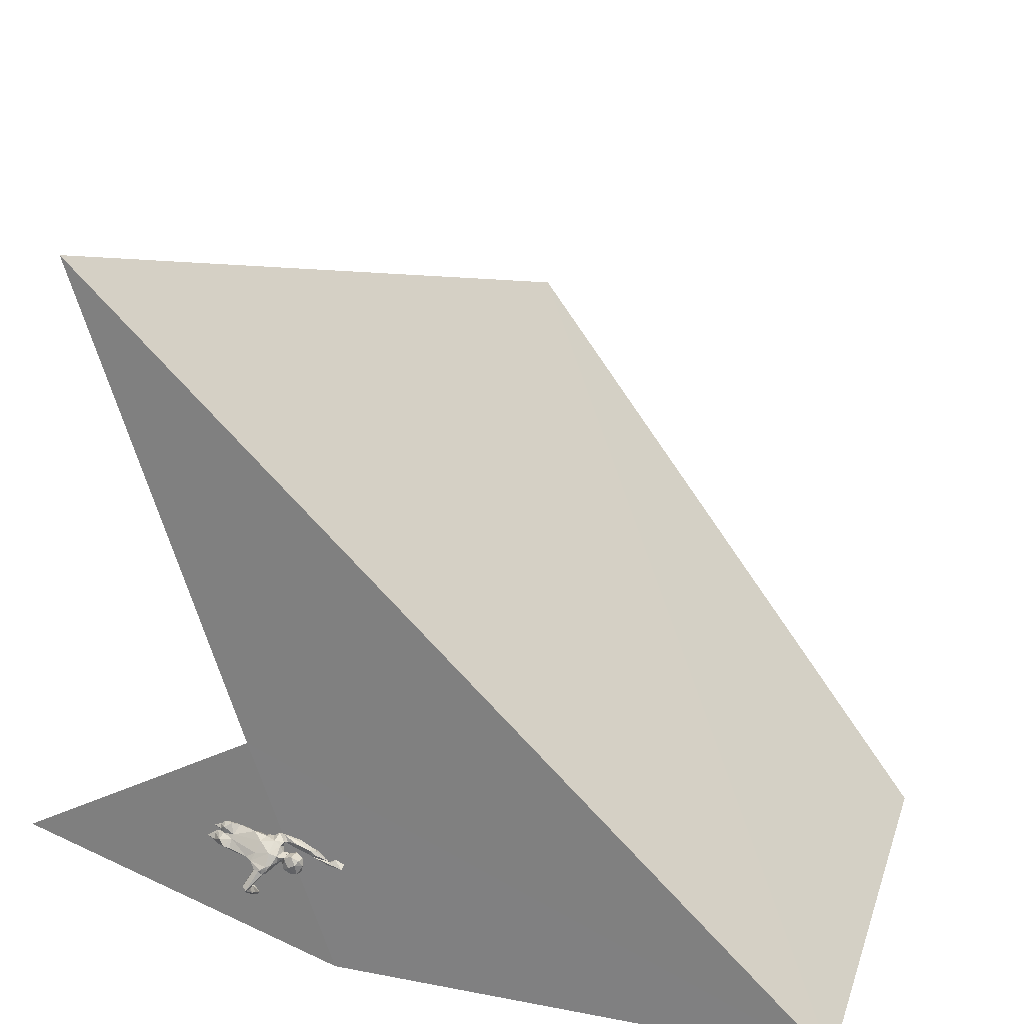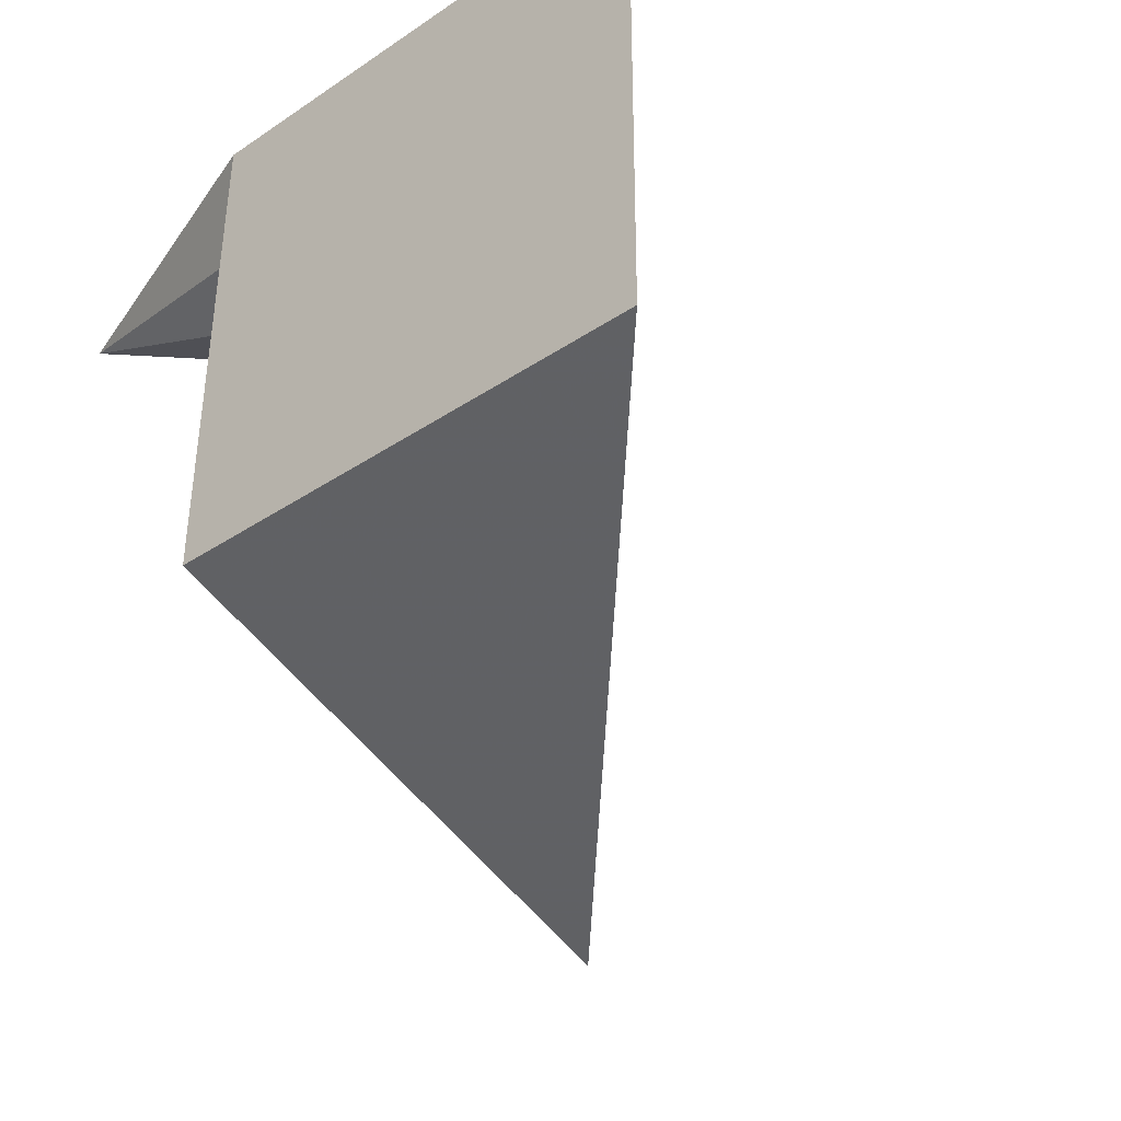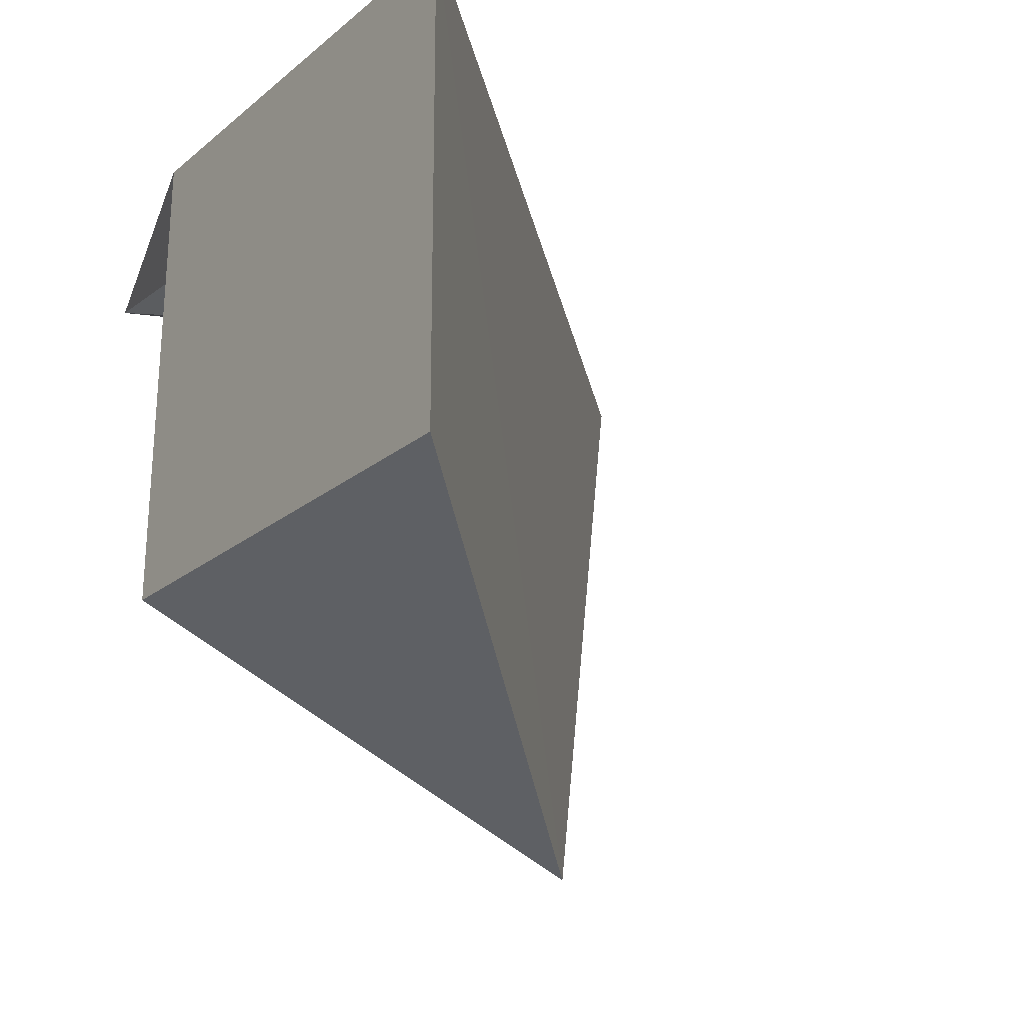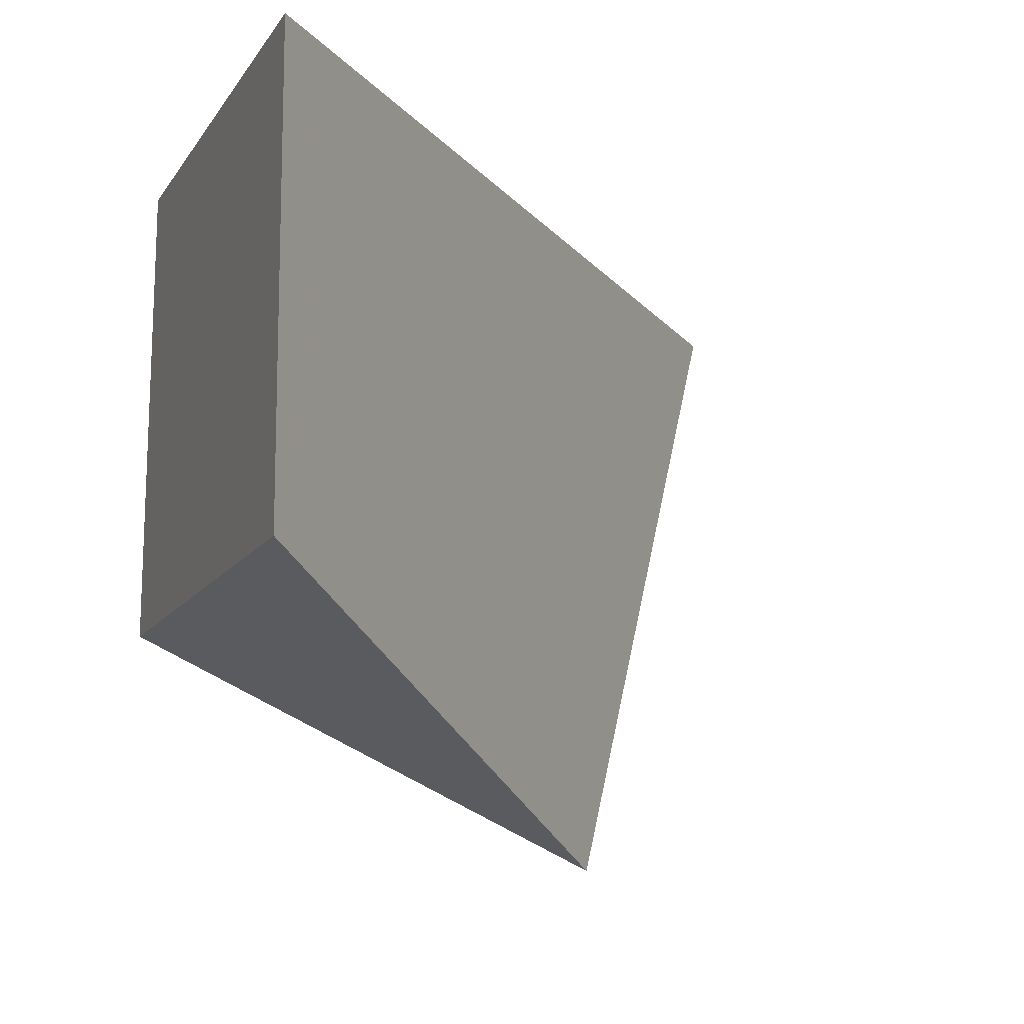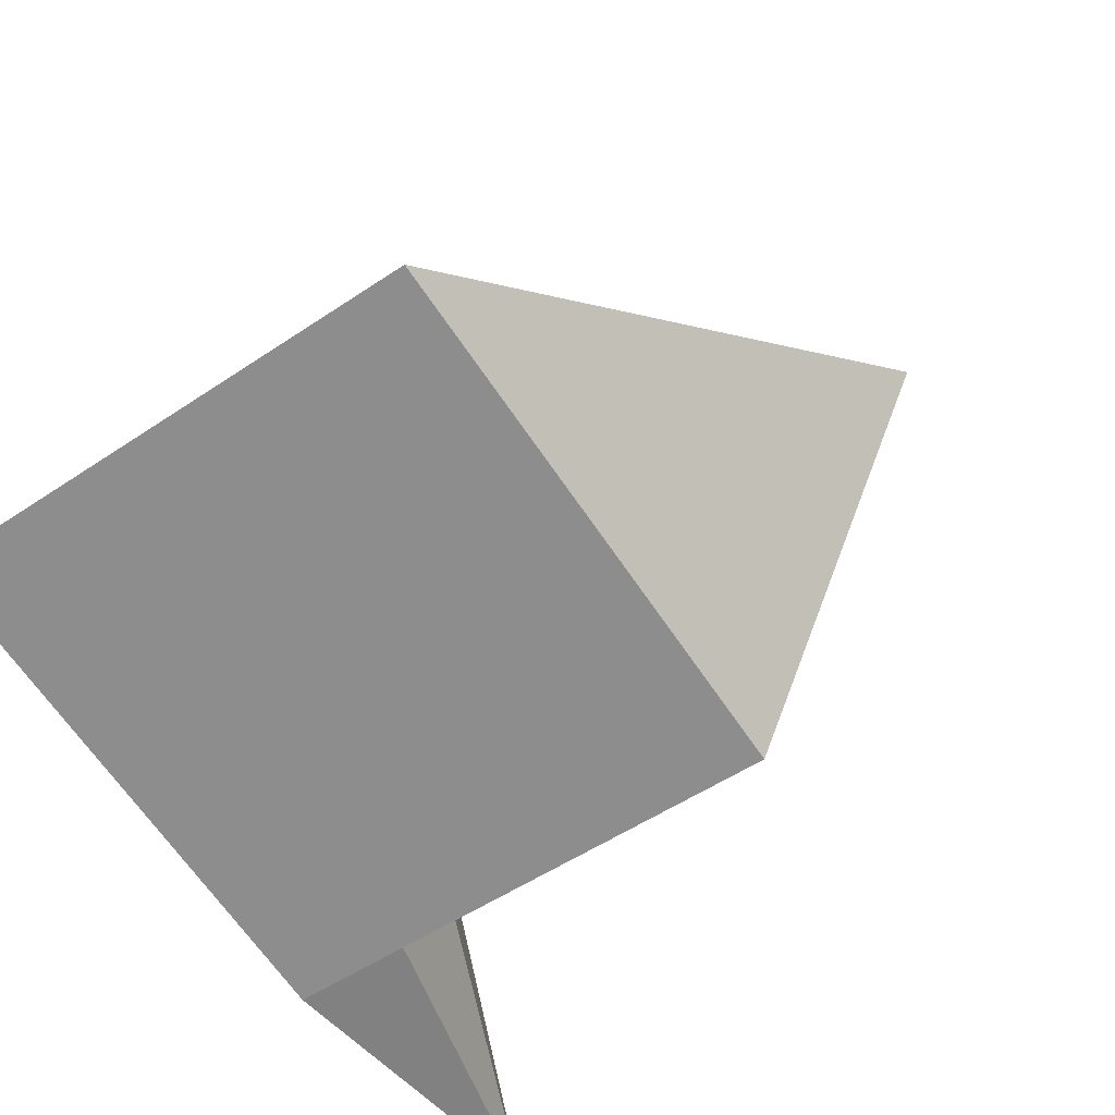
<metadata>
{"format":"obj","ext":"obj","renderer":"f3d","projection":"perspective","resolution":1024,"background":"white","views":[{"elev":27.4,"azim":16.6,"up":"+Y"},{"elev":-33.8,"azim":42.7,"up":"+Z"},{"elev":-20.6,"azim":55.6,"up":"+Z"},{"elev":-12.7,"azim":69.5,"up":"+Z"},{"elev":-64.6,"azim":123.7,"up":"+Y"}]}
</metadata>
<code>
v -1.995 -4.16 3.234
v -1.928 -3.961 3.316
v -2.041 -4.139 3.404
v -1.956 -3.825 3.221
v -1.999 -3.81 3.375
v -2.058 -3.895 3.443
v -1.984 -3.914 3.136
v -2.114 -3.764 3.131
v -2.154 -4.191 3.182
v -2.203 -4.169 3.371
v -2.216 -3.992 3.433
v -2.168 -3.746 3.354
v -2.35 -3.84 3.321
v -2.28 -3.779 3.216
v -2.291 -3.85 3.084
v -2.405 -4.157 3.215
v -2.519 -3.996 3.297
v -2.501 -4.047 3.186
v -2.522 -3.99 3.06
v -2.454 -3.994 3.103
v -2.43 -3.878 3.063
v -2.433 -3.827 3.104
v -2.465 -3.846 3.316
v -2.475 -3.767 2.99
v -2.505 -3.693 3.109
v -2.522 -3.844 3.301
v -2.62 -4.026 3.414
v -2.607 -4.149 3.262
v -2.69 -3.781 3.317
v -2.684 -4.106 3.488
v -2.777 -3.629 2.788
v -2.71 -4.018 3.498
v -2.648 -3.814 2.769
v -2.574 -3.799 2.88
v -2.669 -4.01 2.959
v -2.883 -4.273 3.179
v -2.443 -3.643 3.024
v -3.004 -4.253 2.997
v -2.847 -3.797 2.676
v -2.989 -3.701 2.735
v -3.123 -4.221 3.083
v -2.999 -4.002 2.835
v -2.602 -3.68 2.718
v -2.51 -3.548 2.784
v -2.592 -3.526 2.881
v -2.456 -3.537 2.921
v -2.412 -3.563 2.774
v -2.413 -3.754 2.716
v -2.494 -3.793 2.829
v -3.084 -3.994 3.404
v -2.681 -4.211 3.321
v -2.099 -3.628 2.828
v -2.723 -4.223 3.46
v -2.875 -4.31 3.286
v -2.806 -4.084 3.551
v -2.815 -4.282 3.407
v -2.776 -4.205 3.532
v -2.935 -4.317 3.354
v -3.176 -4.004 2.777
v -3.402 -4.068 2.79
v -3.474 -3.957 2.733
v -3.349 -3.914 2.669
v -3.525 -3.912 2.646
v -3.486 -3.958 2.74
v -3.557 -4.038 2.728
v -3.317 -3.764 2.62
v -3.451 -4.164 2.952
v -3.215 -3.965 3.321
v -3.107 -3.502 3.007
v -3.463 -3.714 2.6
v -3.634 -4.06 3.088
v -3.583 -4.121 2.902
v -3.634 -3.909 3.217
v -2.939 -3.623 3.145
v -3.002 -3.837 3.309
v -3.504 -3.503 2.856
v -3.592 -3.654 3.047
v -3.619 -3.73 3.106
v -3.879 -3.804 2.796
v -3.932 -3.722 2.903
v -3.846 -3.701 2.982
v -3.943 -3.644 2.922
v -4.024 -3.75 2.874
v -4.077 -3.813 2.902
v -3.954 -3.575 2.871
v -3.82 -3.547 2.992
v -3.889 -3.776 3.139
v -3.769 -3.879 3.226
v -3.673 -3.454 2.941
v -3.891 -3.465 2.788
v -4.076 -3.908 2.986
v -3.976 -4.022 2.993
v -3.762 -3.516 2.683
v -3.847 -3.903 2.661
v -3.68 -3.956 2.674
v -3.788 -4.127 2.836
v -3.706 -3.743 2.577
v -4.221 -3.683 2.401
v -4.278 -3.46 2.68
v -3.87 -3.534 2.615
v -4.158 -3.522 2.542
v -4.301 -3.756 2.667
v -4.264 -3.861 2.531
v -4.287 -4.093 2.726
v -4.051 -4.083 2.874
v -4.419 -3.93 2.775
v -4.246 -4.135 2.541
v -4.214 -4.068 2.471
v -4.246 -3.798 2.459
v -4.318 -3.594 2.772
v -4.364 -3.811 2.695
v -3.953 -4.126 2.648
v -3.932 -3.776 2.515
v -1.879 -3.893 2.856
v -1.873 -3.759 3.01
v -3.062 -4.523 3.565
v -3.069 -4.53 3.759
v -2.978 -4.892 3.245
v -3.032 -4.946 3.279
v -2.996 -4.686 3.591
v -3.165 -4.55 3.574
v -2.978 -4.712 3.489
v -3.113 -4.695 3.61
v -1.802 -3.893 3.025
v -1.733 -3.799 2.896
v -3.523 -3.572 2.735
v -1.763 -3.833 3.037
v -3.319 -4.818 3.137
v -3.307 -4.898 3.238
v -3.072 -4.798 3.259
v -3.096 -4.876 3.313
v -3.134 -4.819 3.244
v -3.129 -4.794 3.16
v -1.431 -4 3.087
v -1.425 -3.978 3.022
v -1.106 -3.952 3.014
v -1.328 -4.03 3.038
v -1.13 -4.023 3.13
v -1.297 -3.868 3.018
v -1.422 -3.947 3.025
v -1.427 -3.955 3.094
v -4.578 -3.536 2.477
v -4.659 -4.082 2.539
v -4.563 -3.85 2.376
v -4.623 -3.766 2.631
v -4.58 -3.65 2.395
v -4.6 -3.786 2.472
v -4.412 -3.69 2.39
v -4.731 -3.69 2.406
v -4.676 -4.068 2.296
v -4.415 -4.084 2.396
v -4.592 -4.112 2.43
v -4.536 -3.972 2.325
v -4.531 -4.095 2.341
v -4.586 -3.752 2.364
v -5.517 -3.568 2.344
v -5.381 -4.062 1.948
v -5.365 -4.005 2.122
v -5.515 -3.49 2.46
v -5.507 -3.475 2.378
v -5.526 -3.578 2.447
v -5.368 -4.076 2.043
v -5.358 -3.964 1.986
v -5.654 -3.487 2.28
v -5.68 -3.618 2.368
v -5.525 -3.97 1.928
v -5.537 -4.112 2
v -5.492 -4.006 2.119
v -5.486 -3.934 2.083
v -5.663 -3.494 2.476
v -5.651 -3.428 2.432
v -5.667 -3.776 2.137
v -5.57 -4.091 1.679
v -5.582 -4.233 1.751
v -5.644 -3.661 2.06
v -5.655 -3.749 2.071
v -5.58 -4.162 1.671
v -2.181 -3.768 2.996
v -2.966 -4.131 3.513
v -2.114 -3.617 2.947
v -2.122 -3.811 2.762
v -2.168 -3.885 2.872
v -2.141 -3.65 3.028
v -3.008 -4.192 3.376
v -2.86 -4.127 3.556
v -1.857 -3.771 2.88
v -1.912 -3.873 2.989
v -1.733 -3.77 2.984
v -1.772 -3.936 2.885
v -1.752 -3.9 2.859
v -3.179 -4.495 3.676
v -3.033 -4.54 3.678
v -3.038 -4.599 3.446
v -3.151 -4.645 3.629
v -2.404 -3.772 2.879
v -2.382 -3.646 2.973
v -4.607 -3.629 2.675
v -4.591 -3.547 2.62
v -4.614 -3.835 2.472
v -4.666 -3.958 2.559
v -4.928 -3.954 2.42
v -4.881 -3.841 2.34
v -4.876 -3.479 2.578
v -4.89 -3.575 2.642
v -2.334 -4.12 3.12
v -2.366 -4.114 3.334
v -2.114 -4.024 3.077
v -2.38 -4.011 3.139
v -2.412 -4.001 3.259
v -2.64 -3.611 3.076
v -2.856 -3.601 2.966
f 1 2 3
f 2 6 3
f 2 5 6
f 1 7 2
f 2 7 4
f 2 4 5
f 4 8 5
f 3 6 11
f 1 3 9
f 3 11 10
f 3 10 9
f 5 8 12
f 9 10 16
f 11 12 13
f 12 14 13
f 8 14 12
f 8 15 14
f 13 14 23
f 14 15 23
f 18 19 20
f 19 21 20
f 17 28 18
f 18 28 19
f 21 24 22
f 17 27 28
f 22 24 25
f 27 30 28
f 19 24 21
f 17 26 27
f 25 29 26
f 26 29 27
f 27 29 32
f 27 32 30
f 24 35 34
f 19 35 24
f 31 43 45
f 31 33 43
f 43 44 45
f 43 47 44
f 43 48 47
f 33 48 43
f 33 49 48
f 29 50 32
f 32 50 55
f 29 74 75
f 29 75 50
f 50 75 68
f 69 77 74
f 68 75 78
f 74 77 75
f 75 77 78
f 35 36 38
f 35 38 42
f 35 42 39
f 36 41 38
f 38 41 42
f 39 42 40
f 41 59 42
f 40 42 59
f 41 67 59
f 40 59 66
f 59 67 60
f 59 62 66
f 59 60 61
f 59 61 62
f 60 67 61
f 61 66 62
f 61 63 64
f 61 64 65
f 64 95 65
f 63 95 64
f 40 66 69
f 41 68 67
f 67 68 71
f 66 126 69
f 67 71 72
f 66 70 126
f 68 78 73
f 68 73 71
f 69 76 77
f 69 126 76
f 41 50 68
f 36 50 41
f 61 65 67
f 61 63 66
f 65 72 67
f 63 70 66
f 71 72 96
f 65 95 72
f 70 97 126
f 63 70 95
f 72 95 96
f 70 95 97
f 44 47 46
f 44 46 45
f 36 51 54
f 37 45 46
f 93 126 97
f 71 96 92
f 46 47 52
f 47 48 52
f 46 52 180
f 48 181 52
f 48 182 181
f 46 180 183
f 37 46 196
f 46 183 196
f 48 49 195
f 48 195 182
f 49 196 195
f 37 196 49
f 178 196 183
f 178 182 195
f 178 195 196
f 115 183 180
f 52 115 180
f 178 183 187
f 178 187 182
f 52 186 115
f 52 114 186
f 52 181 114
f 115 187 183
f 181 182 187
f 114 181 187
f 55 179 185
f 54 58 184
f 54 56 58
f 58 116 184
f 56 116 58
f 55 185 57
f 57 185 117
f 56 57 117
f 56 117 192
f 56 192 116
f 179 184 191
f 116 191 184
f 179 191 185
f 117 185 191
f 116 121 191
f 117 191 121
f 116 192 120
f 117 120 192
f 116 193 121
f 116 120 122
f 116 122 193
f 117 123 120
f 117 194 123
f 117 121 194
f 118 193 122
f 118 121 193
f 123 194 131
f 121 131 194
f 119 120 123
f 119 122 120
f 119 123 131
f 118 122 119
f 118 130 121
f 121 130 131
f 118 119 128
f 119 129 128
f 119 131 129
f 118 128 133
f 129 131 132
f 130 132 131
f 118 133 130
f 130 133 132
f 128 132 133
f 128 129 132
f 115 124 187
f 114 187 124
f 115 127 124
f 114 124 189
f 115 186 125
f 114 125 186
f 114 189 190
f 114 190 125
f 115 188 127
f 115 125 188
f 127 188 140
f 134 190 189
f 124 127 140
f 124 140 141
f 124 141 134
f 124 134 189
f 125 190 134
f 125 135 188
f 135 140 188
f 125 134 135
f 135 136 140
f 135 137 136
f 136 139 140
f 139 141 140
f 134 141 138
f 138 141 139
f 134 138 137
f 134 137 135
f 136 138 139
f 136 137 138
f 94 97 95
f 94 95 96
f 92 96 105
f 93 97 100
f 96 112 105
f 97 113 100
f 94 96 112
f 94 113 97
f 71 73 92
f 76 126 93
f 76 93 90
f 90 93 100
f 76 89 77
f 73 78 88
f 76 90 89
f 73 88 92
f 77 81 78
f 78 81 87
f 77 86 81
f 78 87 88
f 77 89 86
f 86 89 90
f 87 91 88
f 88 91 92
f 85 86 90
f 82 86 85
f 83 84 87
f 84 91 87
f 80 81 82
f 80 83 81
f 81 83 87
f 81 86 82
f 79 80 82
f 79 83 80
f 98 113 109
f 98 100 113
f 98 101 100
f 90 100 101
f 107 112 108
f 105 112 107
f 104 105 107
f 91 92 105
f 91 105 104
f 85 90 99
f 85 99 110
f 90 101 99
f 84 106 91
f 91 104 106
f 84 111 106
f 79 102 94
f 79 94 103
f 79 82 102
f 79 103 83
f 82 85 110
f 82 110 102
f 83 103 111
f 83 111 84
f 99 197 110
f 106 111 199
f 106 199 200
f 99 198 197
f 104 106 200
f 99 101 198
f 104 200 143
f 101 142 198
f 103 199 111
f 102 110 197
f 102 197 145
f 103 144 199
f 104 107 143
f 107 108 151
f 151 152 154
f 151 154 153
f 150 153 154
f 150 154 152
f 146 149 155
f 146 155 148
f 147 148 155
f 147 155 149
f 107 151 143
f 108 144 151
f 103 144 108
f 102 145 109
f 98 109 148
f 109 145 148
f 98 148 142
f 98 142 101
f 143 151 152
f 145 147 148
f 144 151 153
f 142 146 148
f 142 149 146
f 144 153 150
f 143 150 152
f 145 147 149
f 143 157 150
f 144 150 157
f 142 156 149
f 145 149 156
f 143 200 201
f 144 202 199
f 145 197 204
f 142 203 198
f 142 160 156
f 142 160 203
f 159 203 160
f 159 161 204
f 159 204 203
f 145 204 161
f 145 156 161
f 197 203 204
f 197 198 203
f 199 201 200
f 199 202 201
f 158 201 202
f 158 162 201
f 158 202 163
f 143 201 162
f 144 163 202
f 144 157 163
f 143 162 157
f 158 168 169
f 158 162 168
f 162 167 168
f 158 163 169
f 163 166 169
f 163 173 166
f 162 174 167
f 157 173 177
f 157 177 174
f 157 173 163
f 157 174 162
f 156 172 176
f 156 176 175
f 156 161 172
f 156 160 175
f 161 165 172
f 160 164 175
f 160 171 164
f 161 170 165
f 159 170 171
f 159 170 161
f 159 171 160
f 164 165 176
f 165 176 172
f 164 176 175
f 165 170 171
f 164 171 165
f 166 168 167
f 166 169 168
f 166 167 177
f 166 177 173
f 167 174 177
f 22 25 26
f 15 22 23
f 22 26 23
f 17 23 26
f 13 23 17
f 15 21 22
f 13 17 18
f 9 16 205
f 10 206 16
f 10 11 206
f 11 13 206
f 1 207 7
f 1 9 207
f 6 12 11
f 5 12 6
f 4 7 8
f 7 207 8
f 8 207 15
f 9 205 207
f 15 207 205
f 20 21 208
f 18 20 209
f 13 209 206
f 13 18 209
f 16 206 209
f 16 208 205
f 20 208 209
f 16 209 208
f 15 205 208
f 15 208 21
f 19 28 35
f 28 30 51
f 28 51 35
f 35 51 36
f 30 53 51
f 30 32 55
f 94 102 109
f 94 109 113
f 94 108 112
f 94 103 108
f 116 192 117 191
f 24 37 25
f 25 210 29
f 29 210 74
f 69 74 211
f 25 37 210
f 24 34 37
f 34 37 49
f 33 34 49
f 37 45 210
f 33 34 35
f 33 35 39
f 31 33 39
f 31 45 210
f 31 39 40
f 74 210 211
f 31 210 211
f 31 40 211
f 40 69 211
f 53 57 56
f 51 53 56
f 51 56 54
f 30 55 57
f 30 57 53
f 50 179 55
f 50 184 179
f 36 54 184
f 36 184 50
v -6.707 9.051 2.598
v -1.828 -6.754 -7.068
v -1.428 -6.754 2.95
v 9.474 -6.754 2.95
v 9.474 -6.754 -7.068
v -8.514 -4.499 2.827
v -3.252 -1.419 2.827
v -2.383 -4.498 0.2922
v -1.811 -6.013 0.9895
v -2.993 -2.43 0.7592
v -0.9323 3.483 -11.99
f 214 217 218
f 213 214 215
f 213 215 216
f 214 220 217
f 217 220 219
f 217 219 221
f 217 221 218
f 212 222 213
f 213 222 216
f 214 218 215
f 212 215 218
f 212 215 222
f 215 216 222
f 213 220 214
f 213 219 220
f 213 221 219
f 212 218 221
f 212 221 213

</code>
